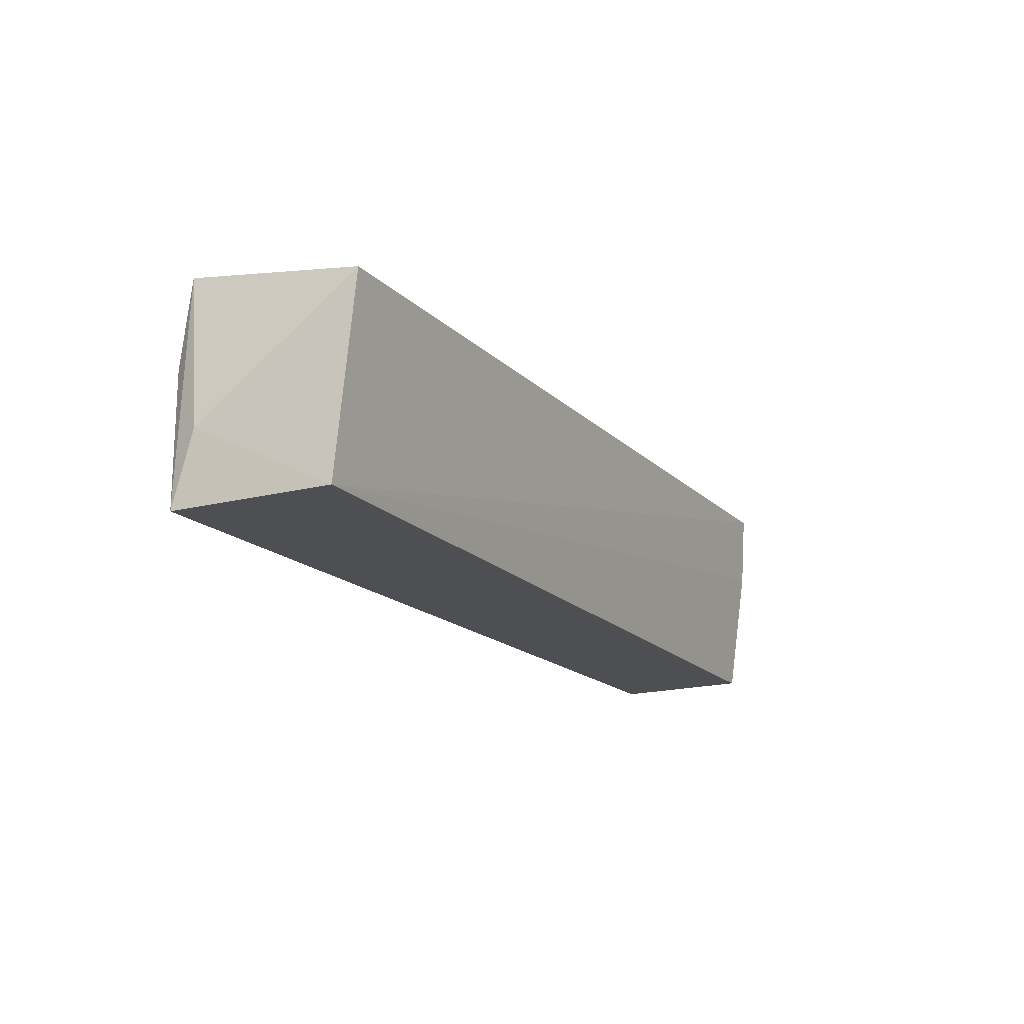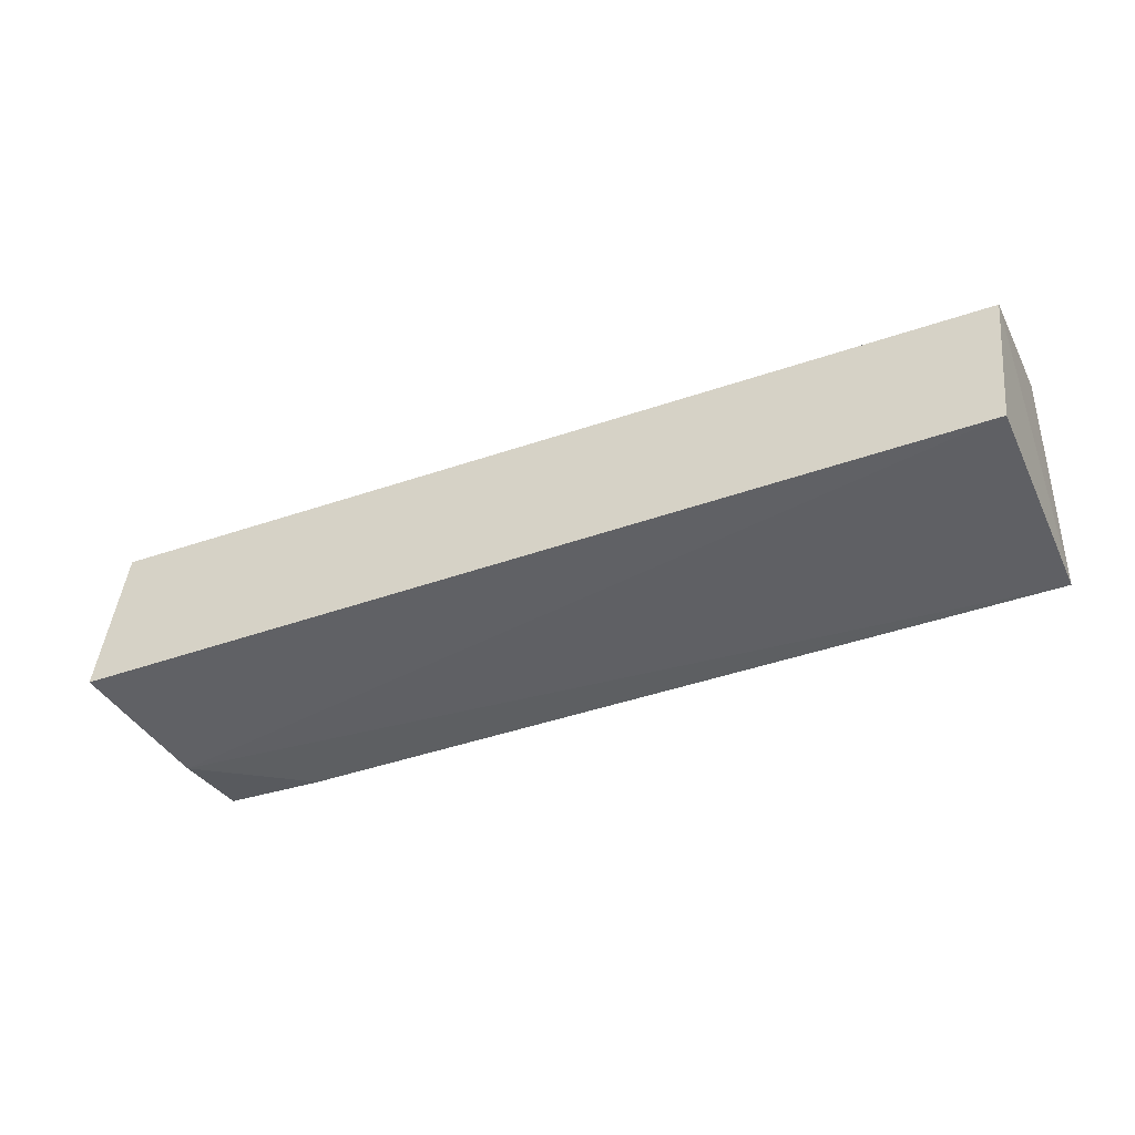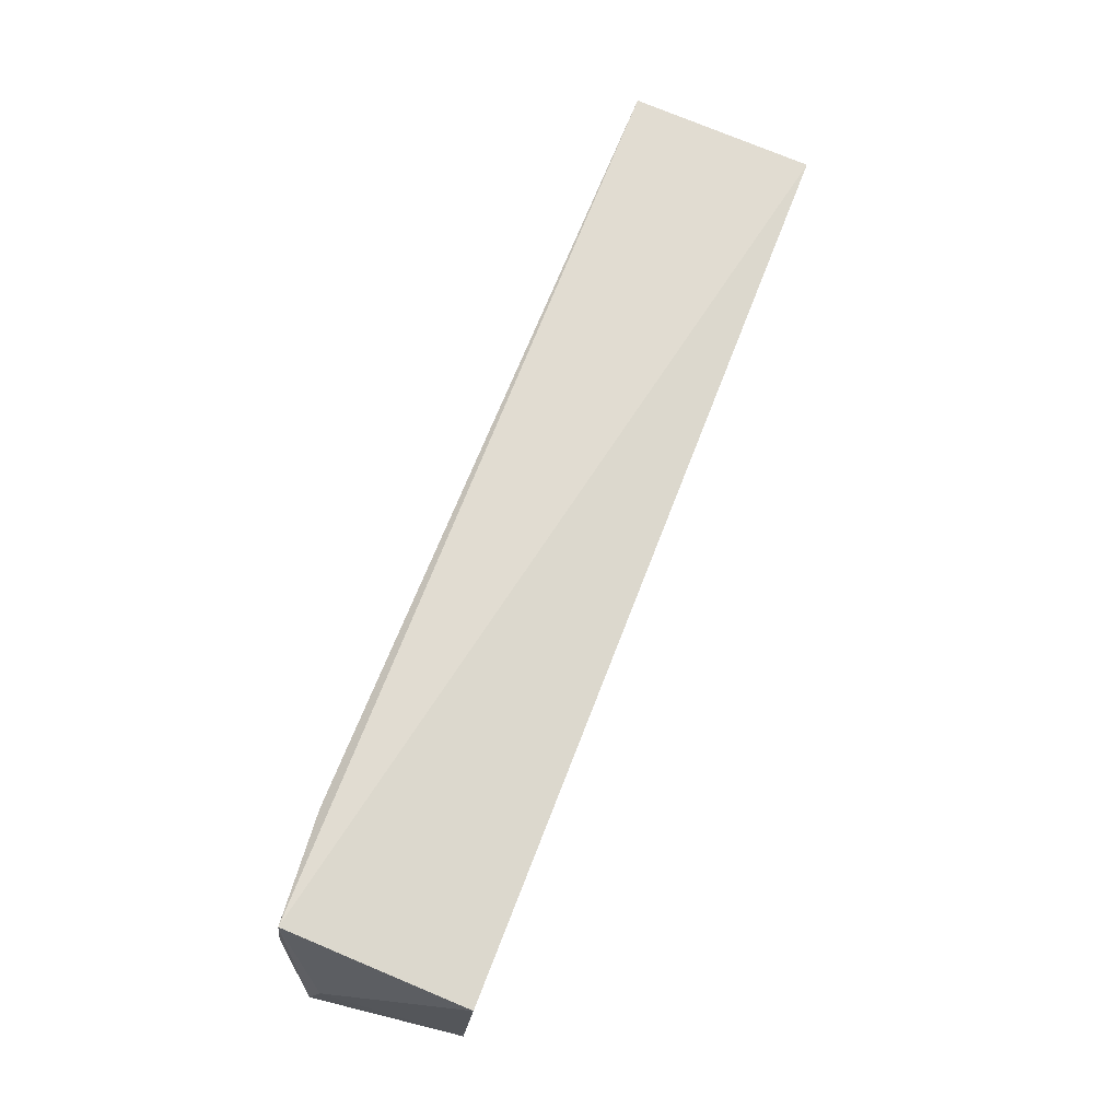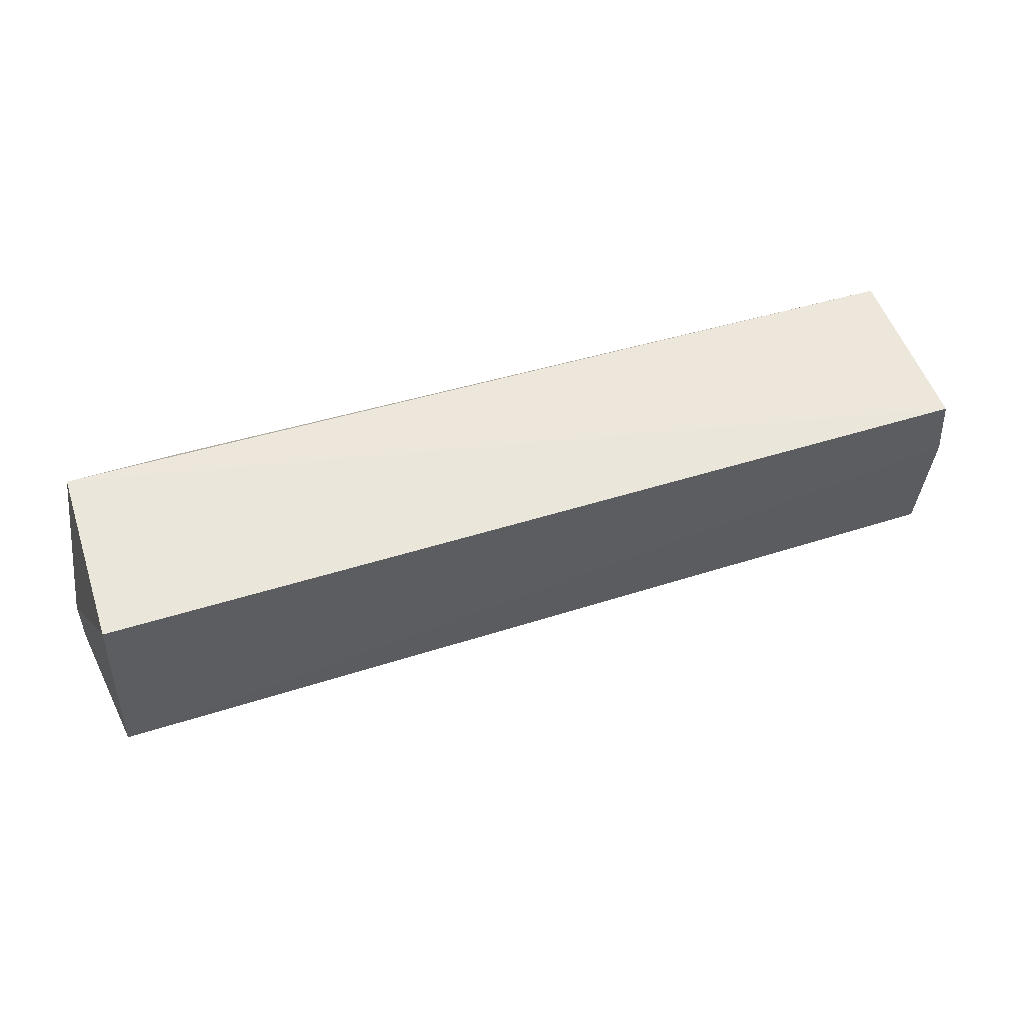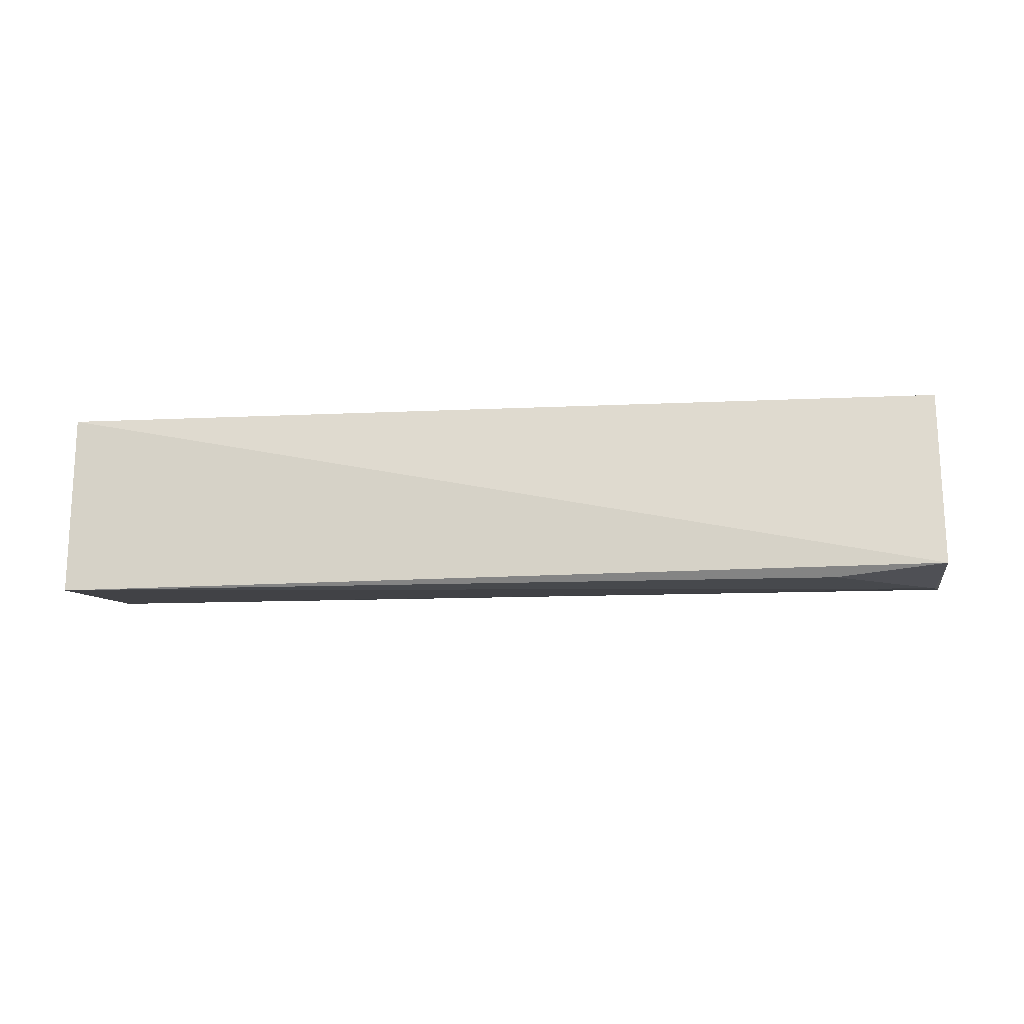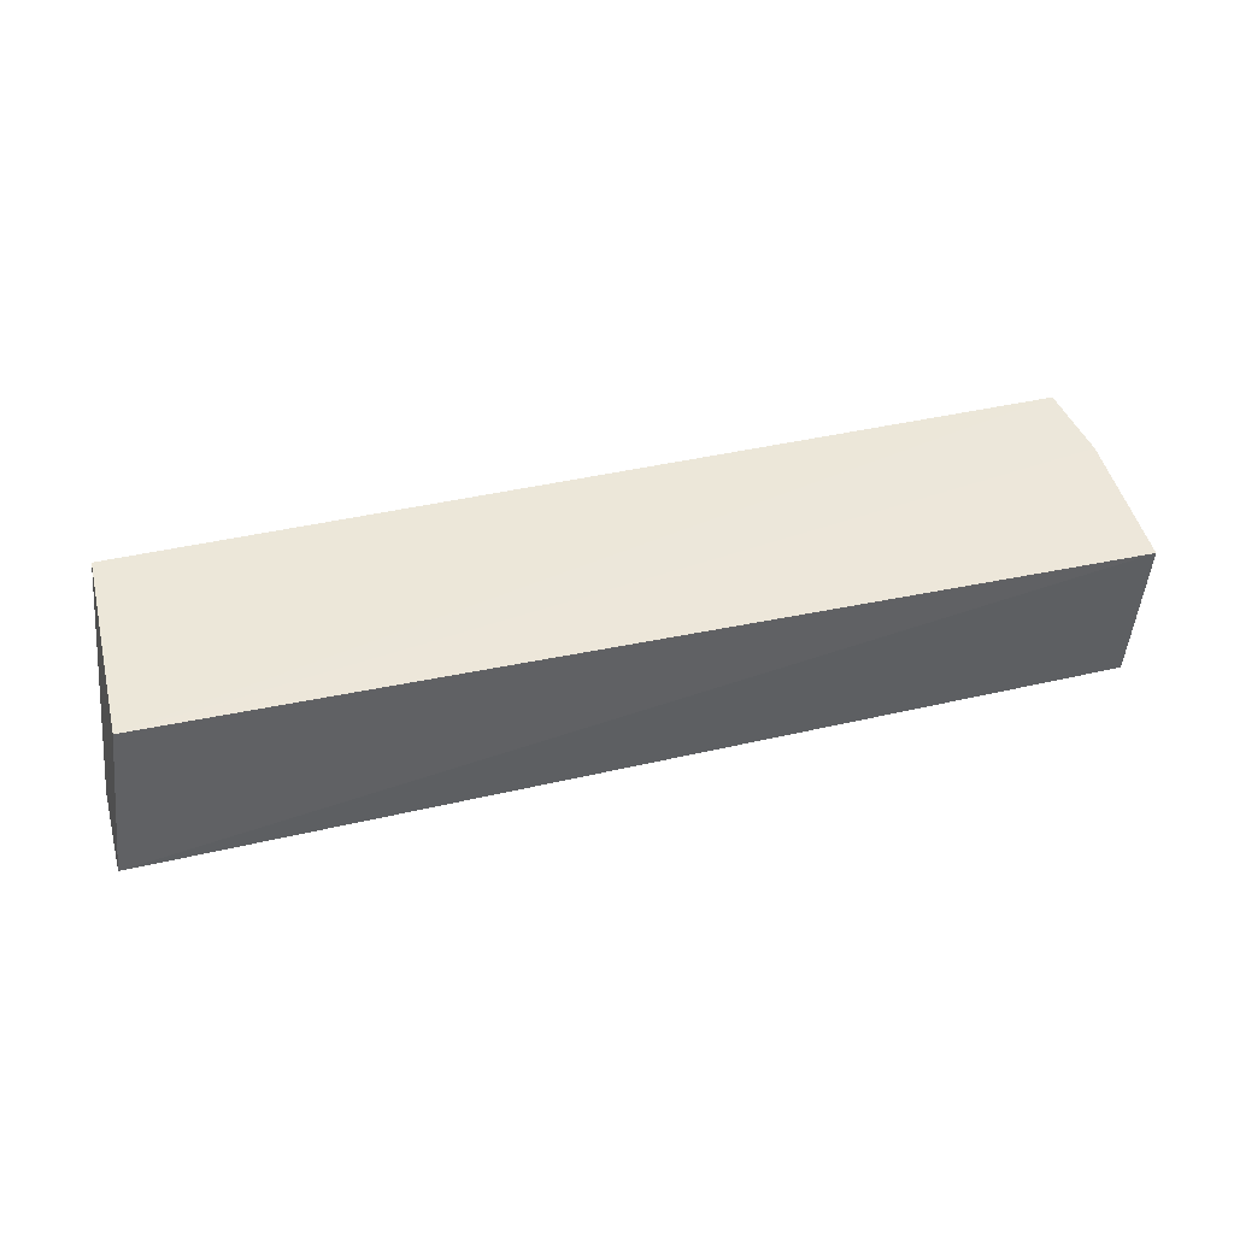
<metadata>
{"format":"obj","ext":"obj","renderer":"f3d","projection":"perspective","resolution":1024,"background":"white","views":[{"elev":-17.2,"azim":-60.8,"up":"+Y"},{"elev":-40.0,"azim":24.5,"up":"+Z"},{"elev":69.1,"azim":-68.2,"up":"+Y"},{"elev":48.4,"azim":-18.4,"up":"+Y"},{"elev":-11.8,"azim":-175.1,"up":"+Z"},{"elev":42.3,"azim":-15.7,"up":"+Z"}]}
</metadata>
<code>
v 0.06792 0.0378 0.04258
v 0.0701 0.001766 0.03742
v 0.06792 0.03995 0.01014
v -0.09101 0.04128 0.01264
v -0.09172 0.001697 0.04137
v -0.09533 0.000699 0.01438
v 0.06993 0.02505 0.0409
v -0.09098 0.03613 0.04451
v 0.06794 0.001222 0.01364
v -0.09092 0.02596 0.01058
v -0.09523 0.01359 0.01799
v -0.07164 0.03967 0.01061
f 1 3 4
f 6 2 5
f 7 2 3
f 7 3 1
f 7 5 2
f 7 1 5
f 8 5 1
f 8 1 4
f 9 3 2
f 9 2 6
f 10 6 4
f 10 9 6
f 10 3 9
f 11 6 5
f 11 5 8
f 11 8 4
f 11 4 6
f 12 10 4
f 12 4 3
f 12 3 10

</code>
